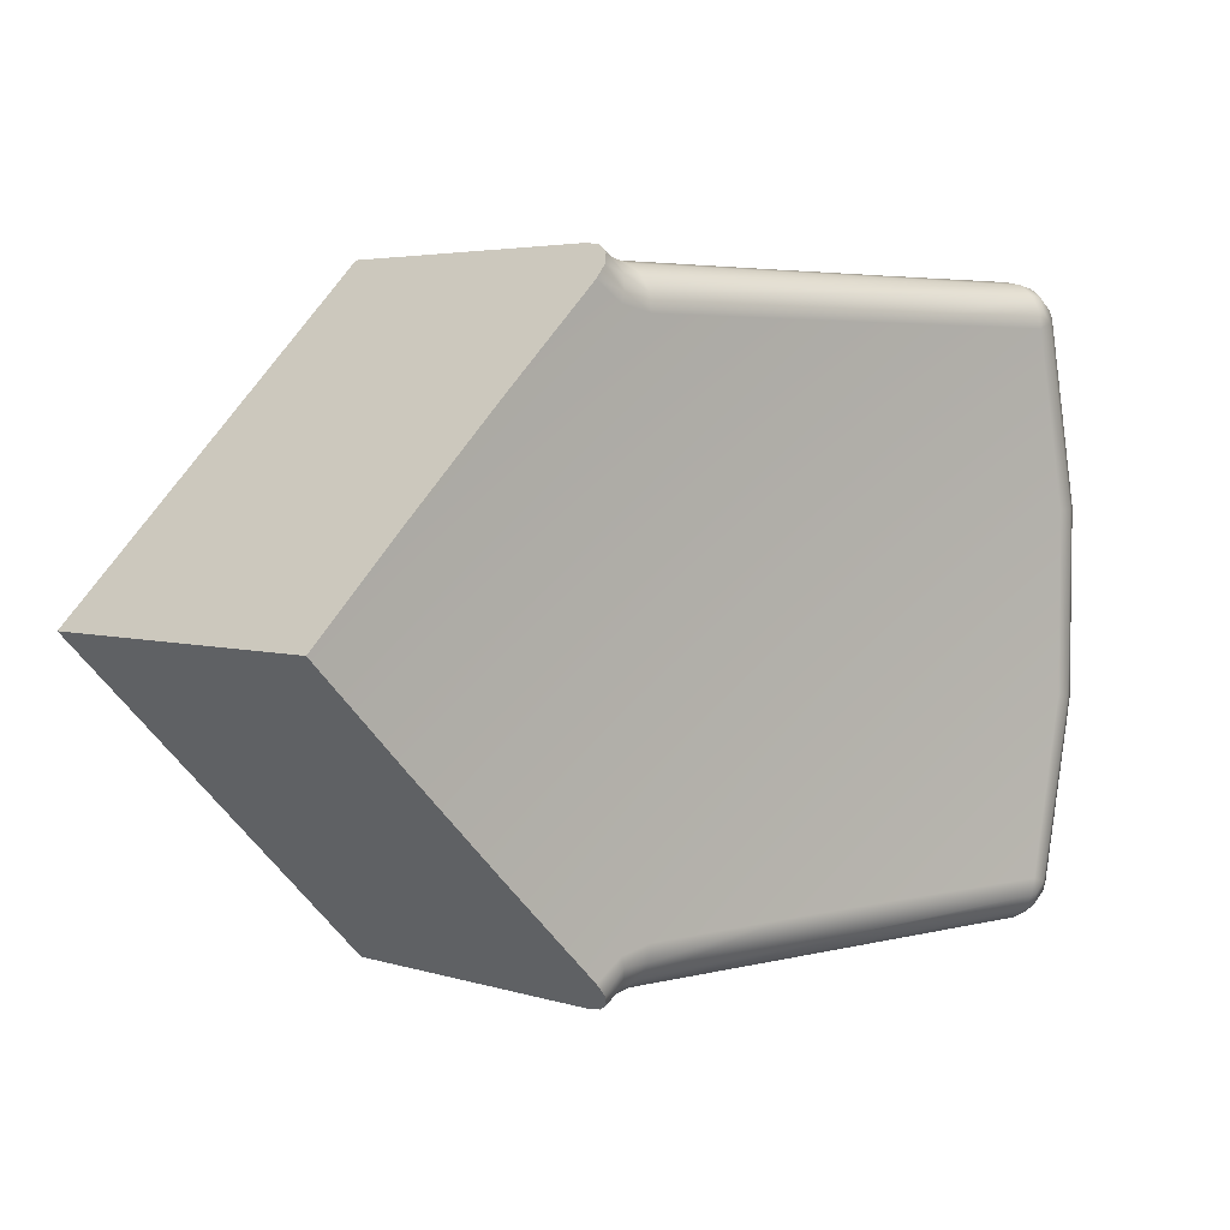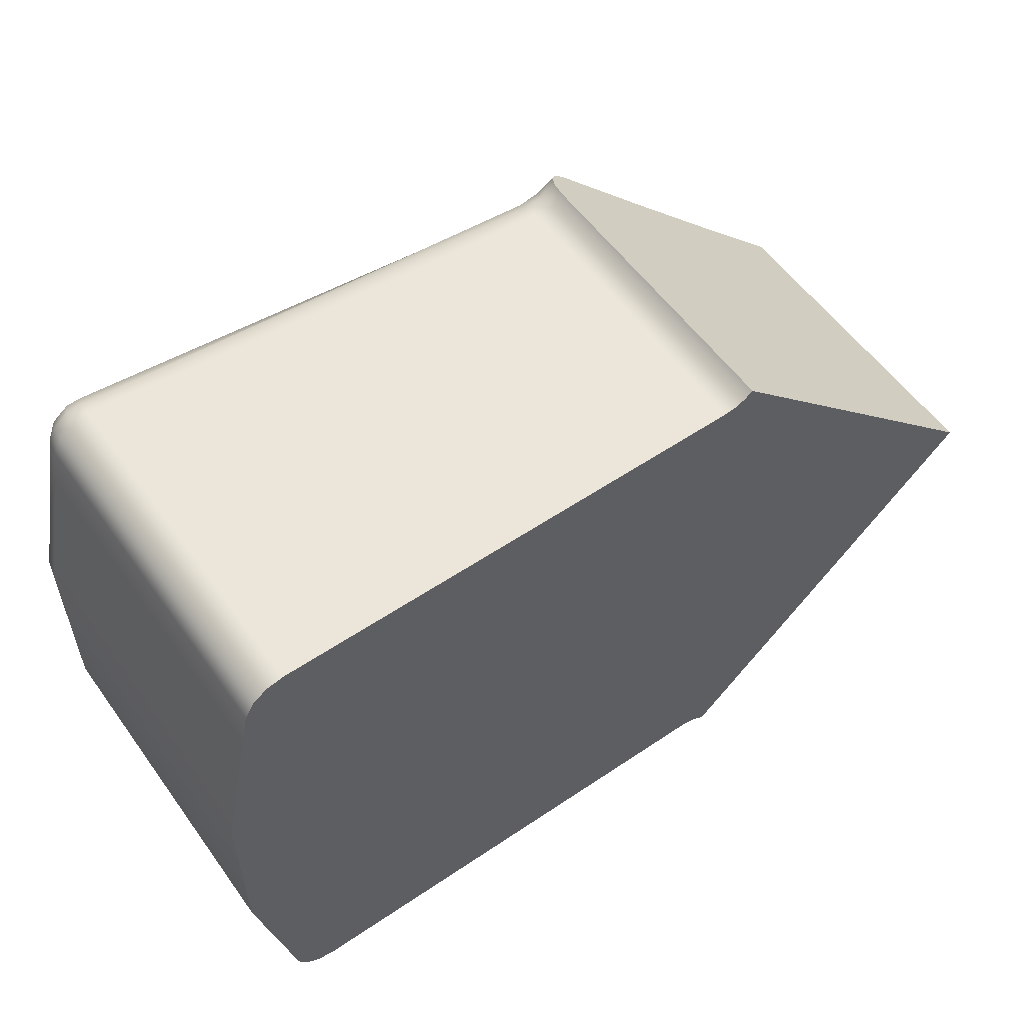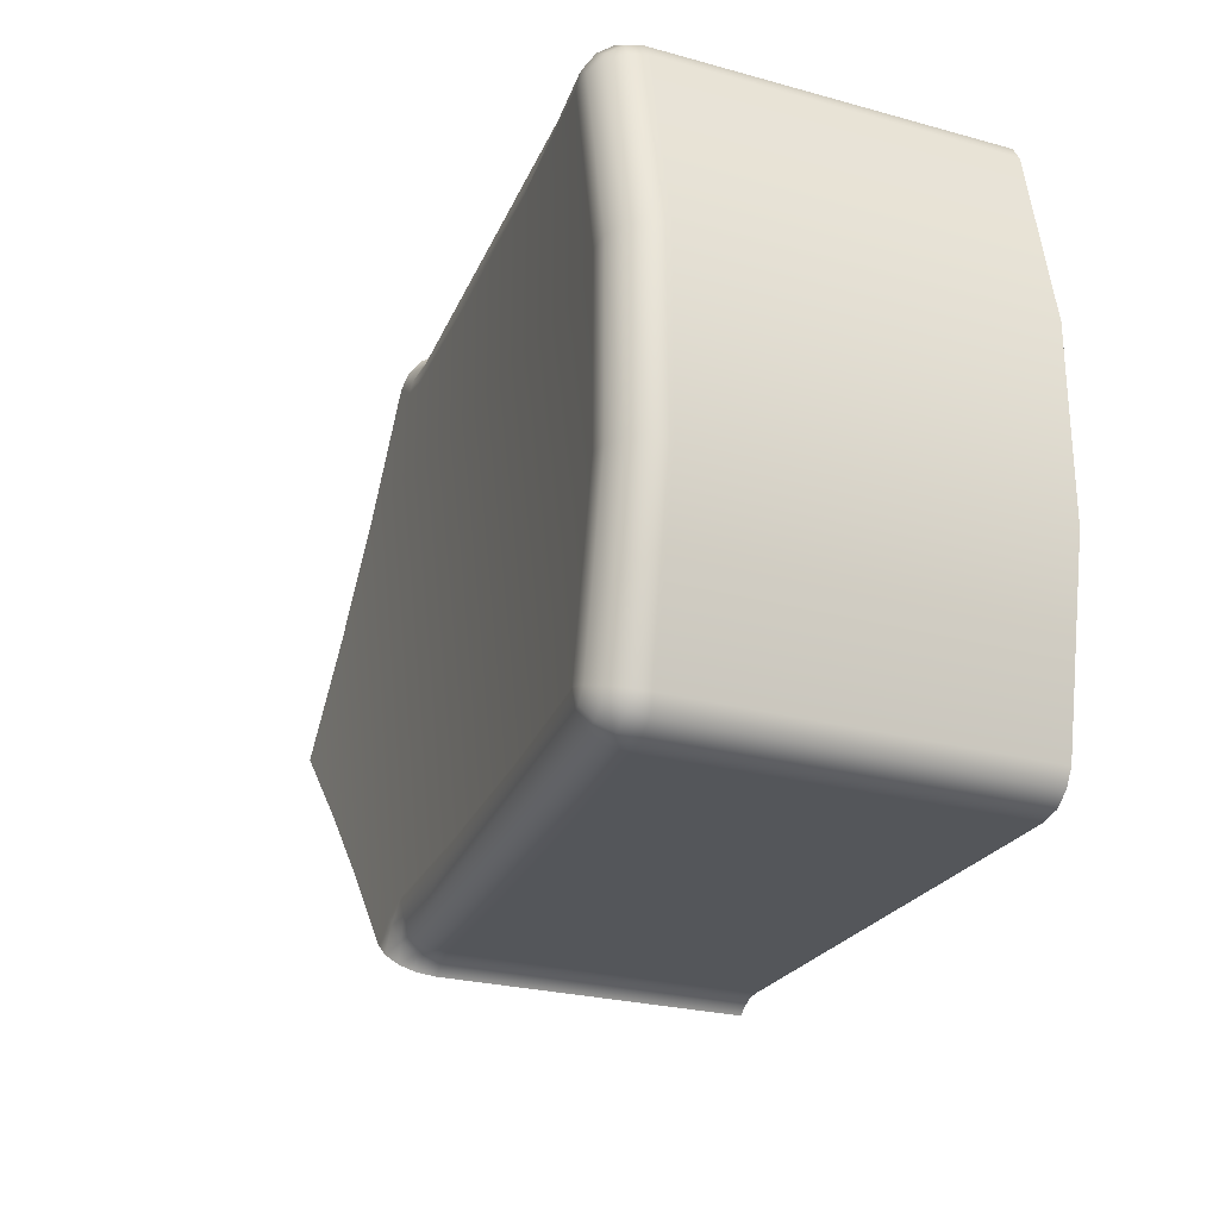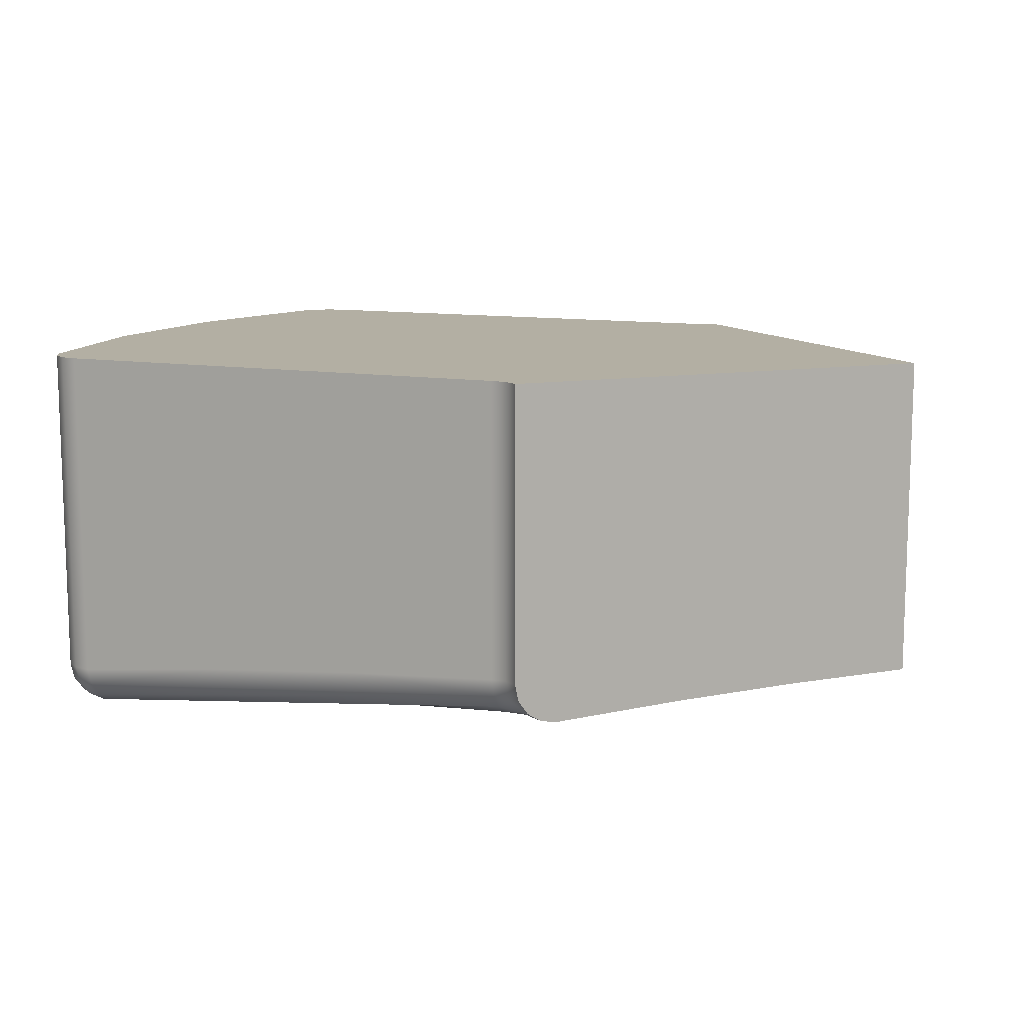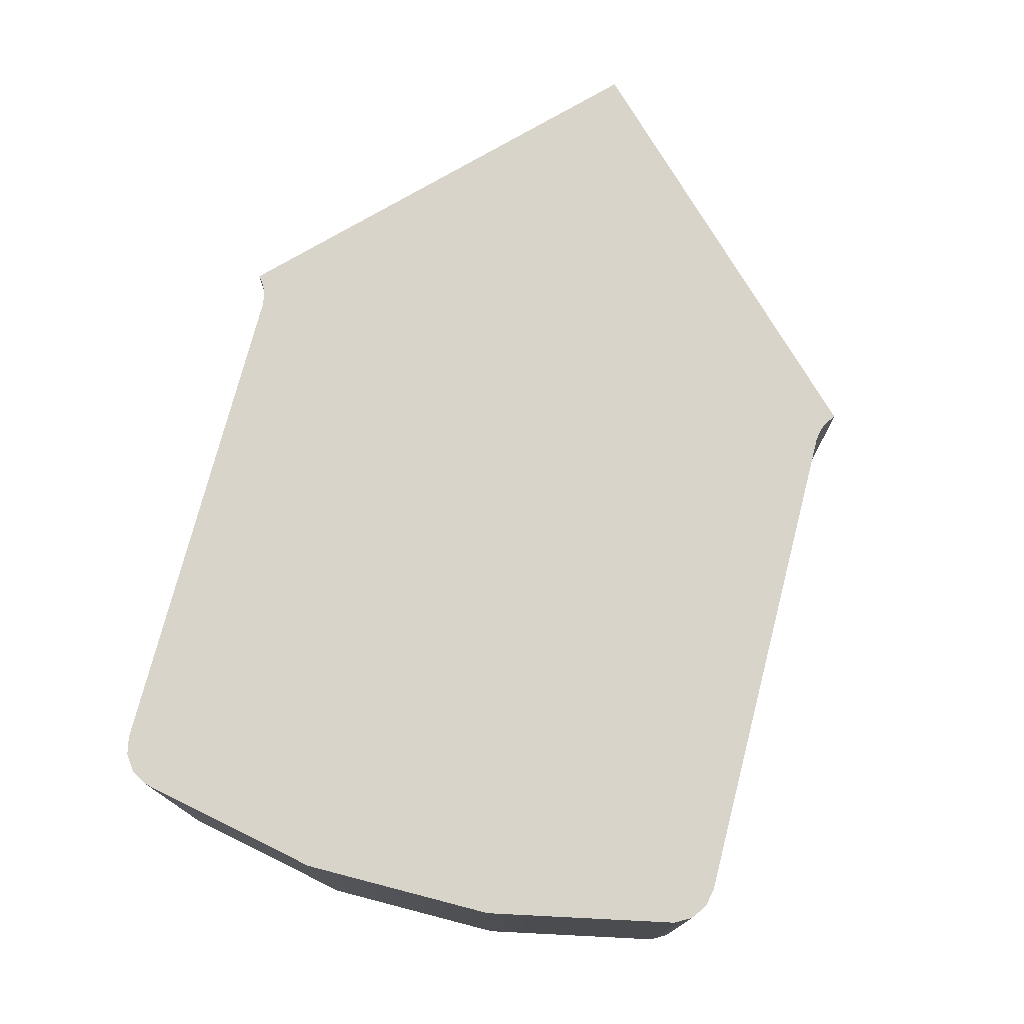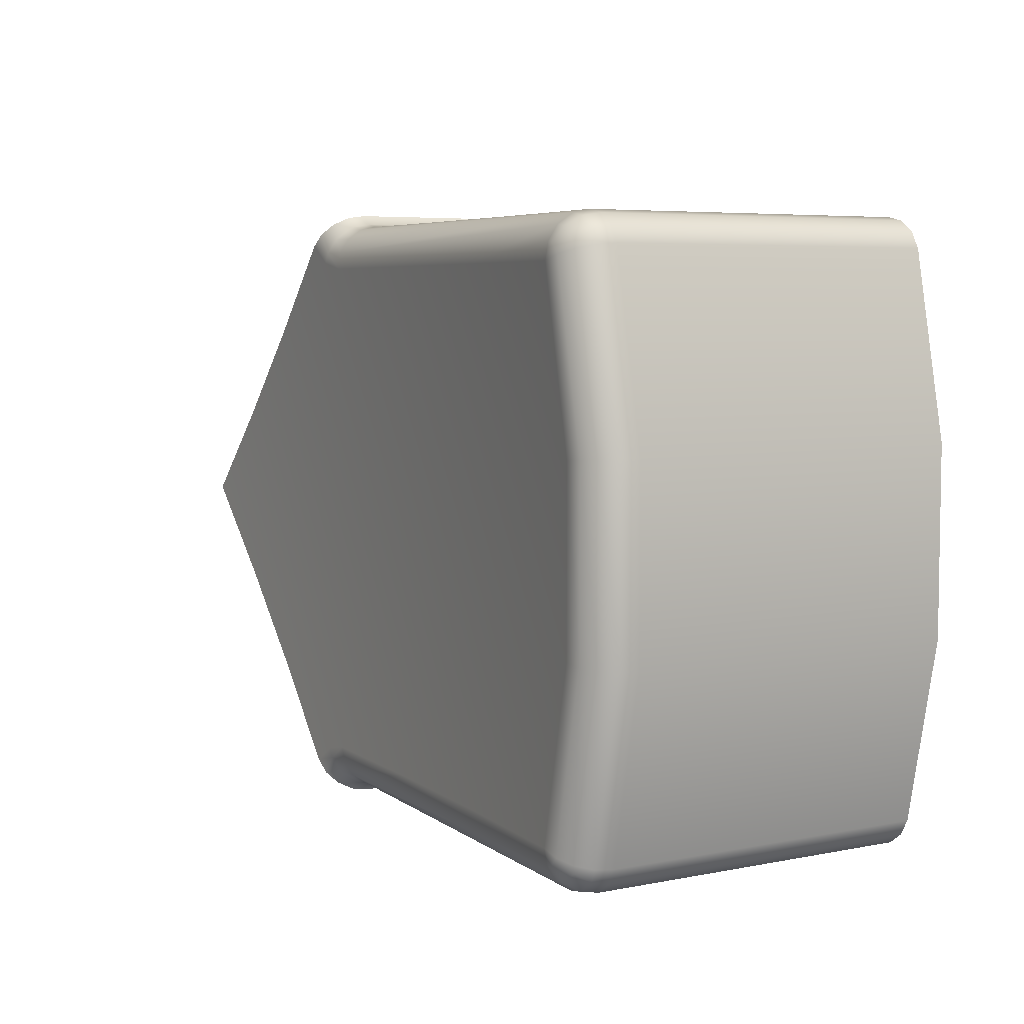
<metadata>
{"format":"obj","ext":"obj","renderer":"f3d","projection":"perspective","resolution":1024,"background":"white","views":[{"elev":4.1,"azim":-44.9,"up":"+Z"},{"elev":56.1,"azim":144.7,"up":"+Z"},{"elev":-25.5,"azim":66.2,"up":"+Z"},{"elev":11.1,"azim":-157.1,"up":"+Y"},{"elev":75.1,"azim":104.5,"up":"+Y"},{"elev":5.6,"azim":58.6,"up":"+Z"}]}
</metadata>
<code>
g DPadRight
v -102.7 -11.79 -8.388
v -102.7 -8 -8.388
v -99.07 -8 -12.03
v -99.07 -11.43 -12.03
v -99.1 -11.62 -12.01
v -99.18 -11.79 -11.92
v -99.3 -11.9 -11.8
v -99.44 -11.93 -11.66
v -100.5 -11.85 -10.57
v -101.6 -11.8 -9.479
v -99.07 -8 -4.742
v -98.96 -8 -4.821
v -98.84 -8 -4.871
v -98.71 -8 -4.888
v -93.18 -8 -4.888
v -92.97 -8 -4.932
v -92.8 -8 -5.056
v -92.7 -8 -5.238
v -92.27 -8 -7.323
v -92.27 -8 -9.453
v -92.7 -8 -11.54
v -92.8 -8 -11.72
v -92.97 -8 -11.84
v -93.18 -8 -11.89
v -98.71 -8 -11.89
v -98.84 -8 -11.91
v -98.96 -8 -11.96
v -93.24 -12.43 -11.37
v -93.04 -12.41 -11.43
v -92.86 -12.3 -11.49
v -92.74 -12.14 -11.52
v -92.7 -11.93 -11.54
v -92.27 -11.93 -9.453
v -92.27 -11.93 -7.323
v -92.7 -11.93 -5.238
v -92.74 -12.14 -5.251
v -92.86 -12.3 -5.289
v -93.04 -12.41 -5.344
v -93.24 -12.43 -5.407
v -92.83 -12.43 -7.381
v -92.83 -12.43 -9.396
v -92.31 -12.14 -9.448
v -92.44 -12.3 -9.435
v -92.62 -12.41 -9.417
v -92.31 -12.14 -7.328
v -92.44 -12.3 -7.341
v -92.62 -12.41 -7.359
v -93.18 -11.93 -11.89
v -93.2 -12.12 -11.85
v -93.22 -12.29 -11.73
v -93.23 -12.39 -11.57
v -95.07 -12.22 -11.37
v -96.9 -12.06 -11.37
v -98.74 -11.95 -11.37
v -98.74 -11.91 -11.57
v -98.73 -11.81 -11.73
v -98.72 -11.64 -11.85
v -98.71 -11.45 -11.89
v -96.86 -11.56 -11.89
v -95.02 -11.72 -11.89
v -98.91 -11.43 -11.93
v -99.12 -11.93 -11.44
v -98.93 -11.63 -11.89
v -98.94 -11.69 -11.86
v -99 -11.84 -11.74
v -99.07 -11.92 -11.56
v -92.97 -11.93 -11.84
v -92.8 -11.93 -11.72
v -92.82 -12.12 -11.68
v -92.88 -12.29 -11.58
v -93.15 -12.4 -11.56
v -93.07 -12.3 -11.71
v -93.01 -12.13 -11.81
v -93.23 -12.39 -5.21
v -93.22 -12.29 -5.041
v -93.2 -12.12 -4.928
v -93.18 -11.93 -4.888
v -95.02 -11.72 -4.888
v -96.86 -11.56 -4.888
v -98.71 -11.45 -4.888
v -98.72 -11.64 -4.928
v -98.73 -11.81 -5.041
v -98.74 -11.91 -5.21
v -98.74 -11.95 -5.407
v -96.9 -12.06 -5.407
v -95.07 -12.22 -5.407
v -92.8 -11.93 -5.056
v -92.97 -11.93 -4.932
v -92.88 -12.29 -5.199
v -93.01 -12.13 -4.962
v -93.07 -12.3 -5.064
v -93.15 -12.4 -5.221
v -92.82 -12.12 -5.1
v -99.44 -11.93 -5.116
v -100.5 -11.85 -6.206
v -101.6 -11.8 -7.297
v -99.12 -11.93 -5.331
v -99.07 -11.43 -4.742
v -99.1 -11.62 -4.771
v -99.18 -11.79 -4.853
v -99.3 -11.9 -4.974
v -98.91 -11.43 -4.85
v -99.07 -11.92 -5.212
v -99 -11.84 -5.04
v -98.94 -11.69 -4.913
v -98.93 -11.63 -4.886
f 1 2 10
f 10 2 9
f 9 2 3
f 9 3 4
f 9 4 8
f 8 4 5
f 8 5 6
f 6 7 8
f 11 12 2
f 2 12 13
f 2 13 14
f 2 14 19
f 19 14 15
f 19 15 18
f 18 15 17
f 17 15 16
f 19 20 2
f 2 20 25
f 2 25 26
f 25 20 24
f 24 20 21
f 24 21 22
f 22 23 24
f 26 27 2
f 2 27 3
f 28 29 41
f 41 29 44
f 41 44 40
f 40 44 47
f 40 47 39
f 39 47 38
f 38 47 46
f 38 46 37
f 37 46 45
f 37 45 36
f 36 45 34
f 36 34 35
f 29 30 44
f 44 30 43
f 44 43 47
f 47 43 46
f 30 31 43
f 43 31 42
f 43 42 46
f 46 42 45
f 31 32 42
f 42 32 33
f 42 33 45
f 45 33 34
f 48 49 60
f 60 49 57
f 60 57 59
f 59 57 58
f 49 50 57
f 57 50 51
f 57 51 56
f 56 51 53
f 56 53 55
f 55 53 54
f 28 52 51
f 51 52 53
f 62 8 66
f 66 8 7
f 66 7 65
f 65 7 6
f 65 6 64
f 64 6 5
f 64 5 63
f 63 5 61
f 63 61 57
f 57 61 58
f 5 4 61
f 57 56 63
f 63 56 64
f 64 56 65
f 65 56 55
f 65 55 66
f 66 55 54
f 66 54 62
f 29 28 71
f 71 28 51
f 71 51 50
f 71 50 72
f 72 50 49
f 72 49 73
f 73 49 48
f 73 48 67
f 73 67 69
f 69 67 68
f 69 68 32
f 32 31 69
f 69 31 70
f 69 70 72
f 72 70 71
f 31 30 70
f 70 30 29
f 70 29 71
f 73 69 72
f 39 74 86
f 86 74 75
f 86 75 83
f 83 75 76
f 83 76 82
f 82 76 81
f 81 76 79
f 81 79 80
f 77 78 76
f 76 78 79
f 84 85 83
f 83 85 86
f 74 39 92
f 92 39 38
f 92 38 89
f 89 38 37
f 89 37 36
f 89 36 93
f 93 36 35
f 93 35 87
f 87 88 93
f 93 88 90
f 93 90 91
f 91 90 76
f 91 76 75
f 88 77 90
f 90 77 76
f 91 75 92
f 92 75 74
f 89 93 91
f 91 92 89
f 48 60 24
f 24 60 59
f 24 59 25
f 25 59 58
f 3 27 4
f 4 27 61
f 61 27 26
f 61 26 58
f 58 26 25
f 80 79 14
f 14 79 15
f 15 79 78
f 15 78 77
f 15 77 16
f 16 77 88
f 16 88 17
f 17 88 87
f 17 87 18
f 18 87 35
f 18 35 19
f 19 35 34
f 19 34 20
f 20 34 33
f 20 33 21
f 21 33 32
f 21 32 22
f 22 32 68
f 22 68 23
f 23 68 67
f 23 67 24
f 24 67 48
f 94 95 97
f 97 95 84
f 84 95 9
f 84 9 54
f 54 9 62
f 62 9 8
f 9 95 10
f 10 95 96
f 10 96 1
f 54 53 84
f 84 53 85
f 85 53 86
f 86 53 52
f 86 52 40
f 40 52 41
f 41 52 28
f 40 39 86
f 98 99 102
f 102 99 106
f 102 106 81
f 81 106 105
f 81 105 82
f 82 105 104
f 82 104 83
f 83 104 103
f 83 103 84
f 84 103 97
f 97 103 94
f 94 103 101
f 101 103 104
f 101 104 100
f 100 104 105
f 100 105 106
f 99 100 106
f 81 80 102
f 11 98 12
f 12 98 102
f 12 102 13
f 13 102 80
f 13 80 14
f 1 96 2
f 2 96 95
f 2 95 11
f 11 95 98
f 98 95 94
f 98 94 99
f 99 94 100
f 100 94 101

</code>
